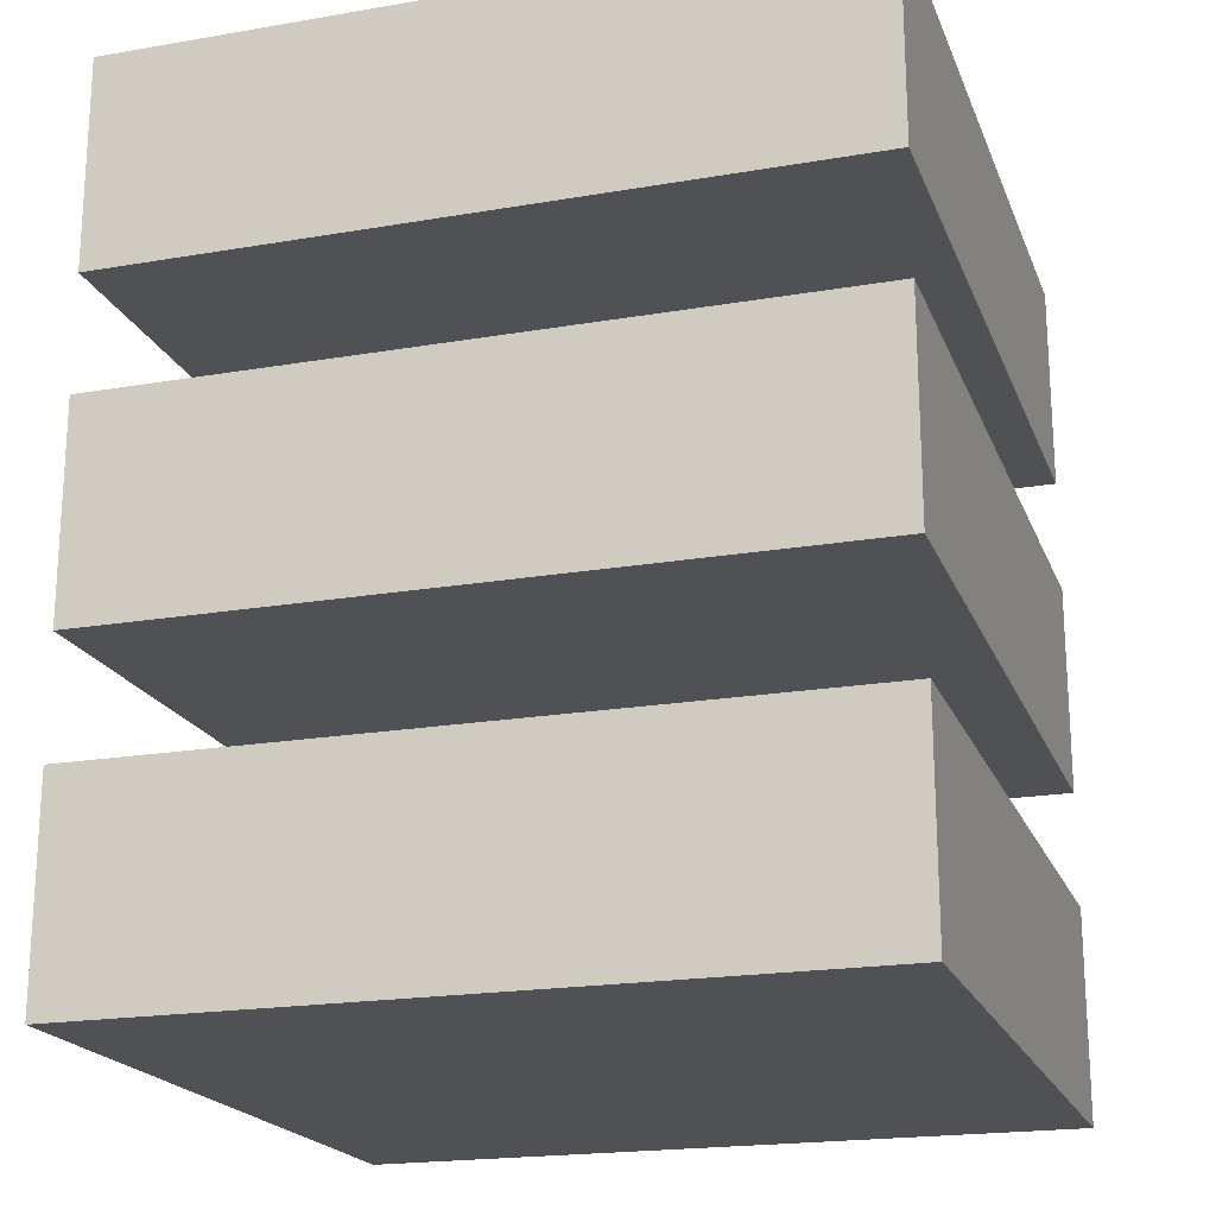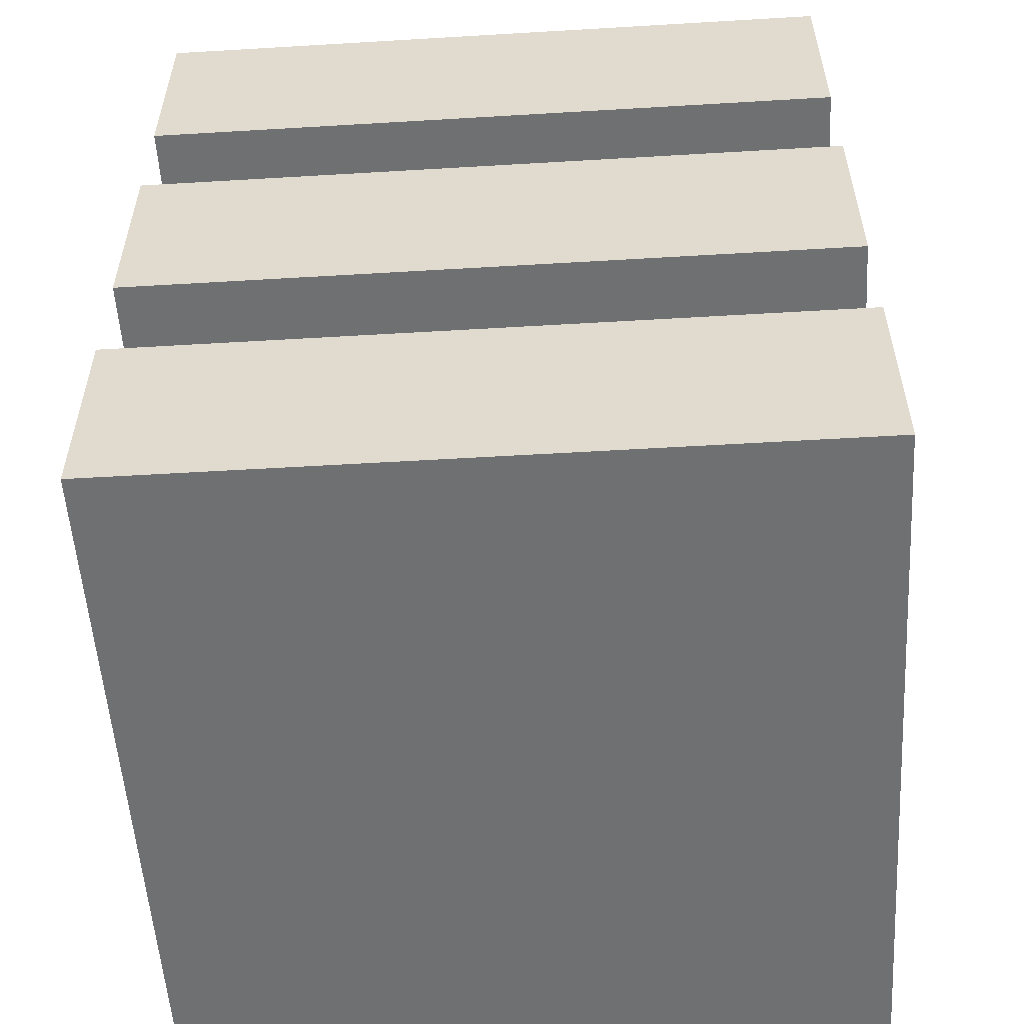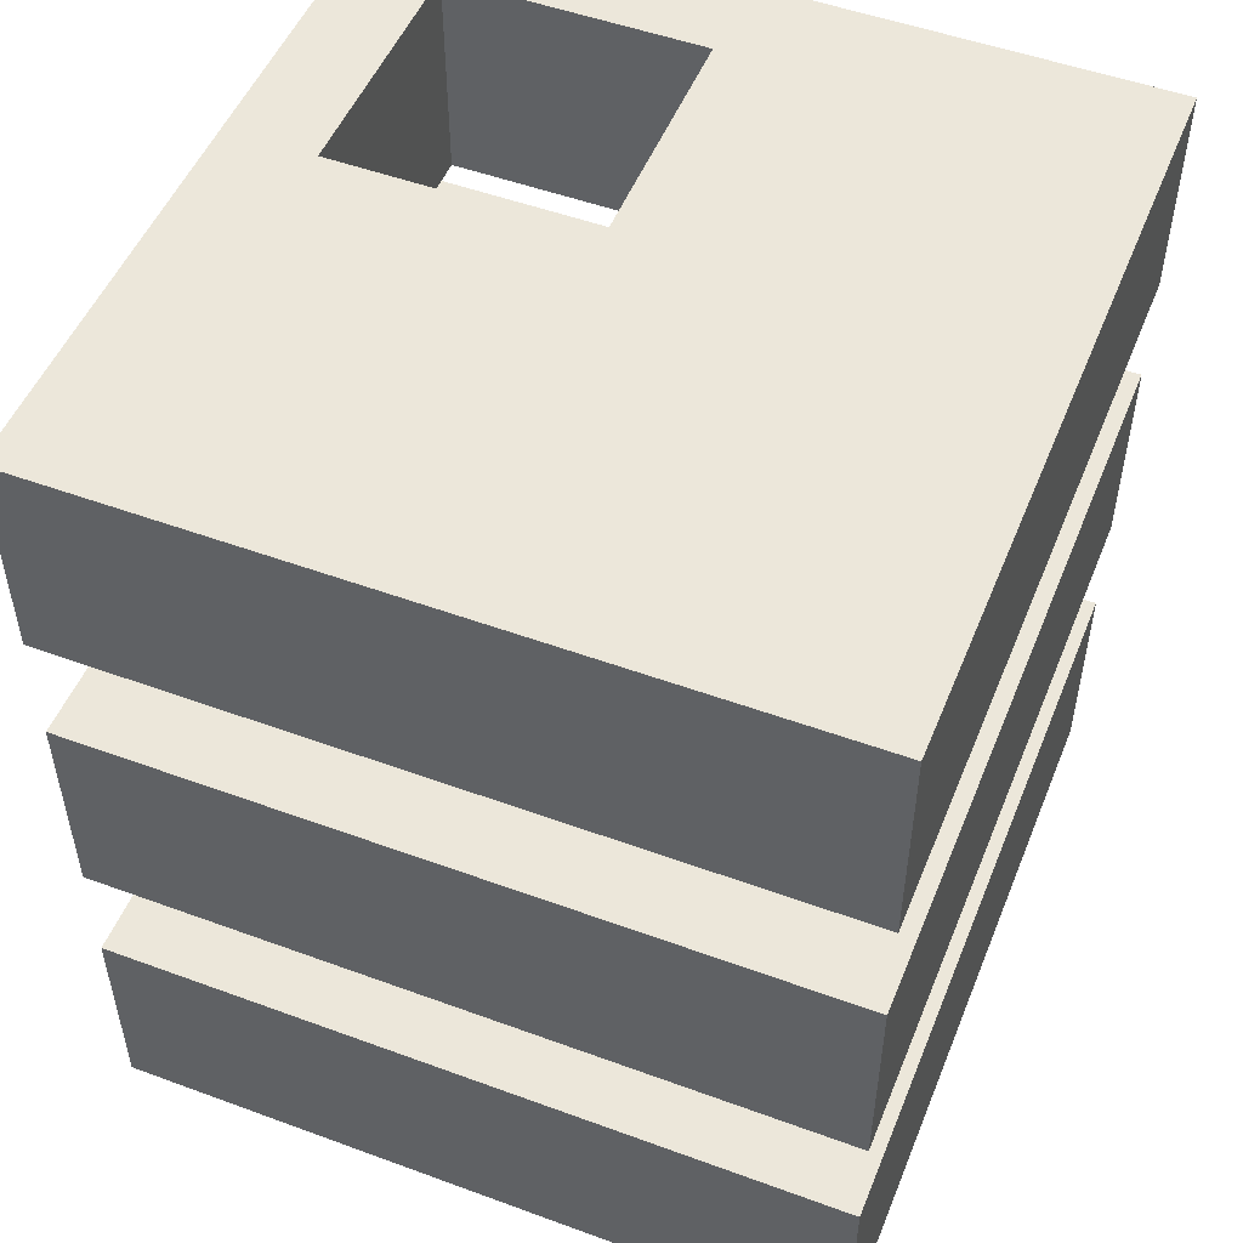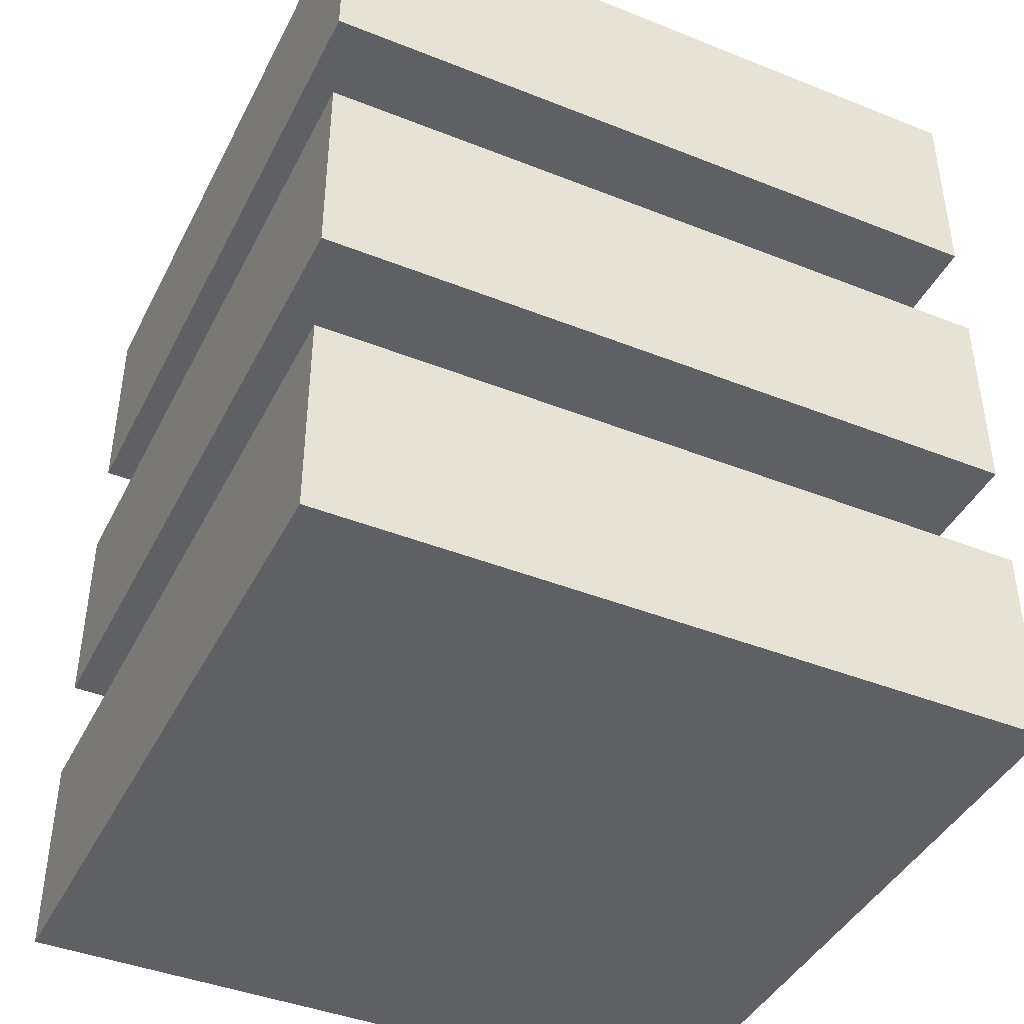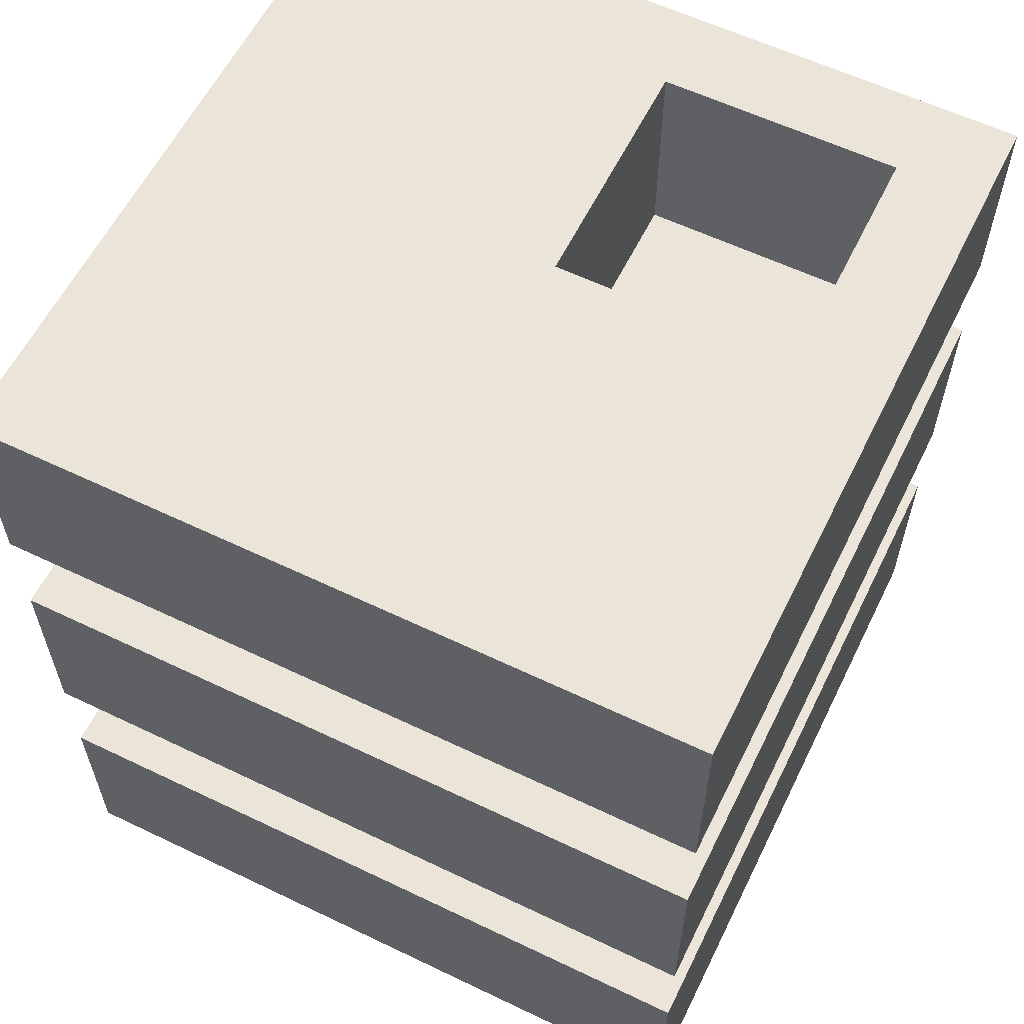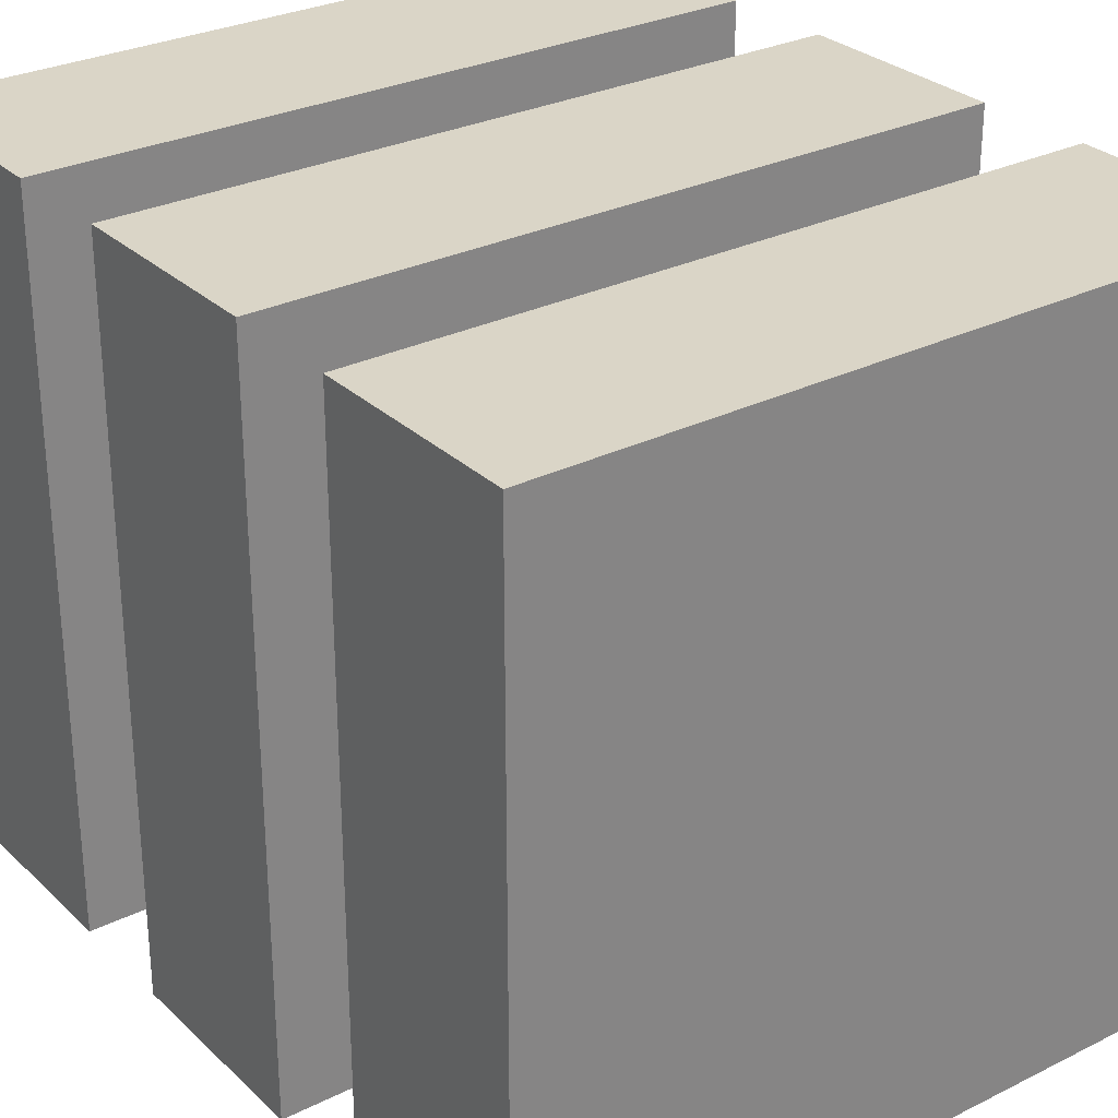
<metadata>
{"format":"obj","ext":"obj","renderer":"f3d","projection":"perspective","resolution":1024,"background":"white","views":[{"elev":-20.0,"azim":17.5,"up":"+Y"},{"elev":-54.8,"azim":93.6,"up":"+Y"},{"elev":51.0,"azim":-68.2,"up":"+Y"},{"elev":-42.4,"azim":-25.4,"up":"+Y"},{"elev":59.6,"azim":26.2,"up":"+Y"},{"elev":29.0,"azim":-36.4,"up":"+Z"}]}
</metadata>
<code>
g default
v -1 0.45 0
v 0 0.45 0
v -1 0.742 0
v 0 0.742 0
v -1 0.742 -1
v 0 0.742 -1
v -1 0.45 -1
v 0 0.45 -1
v -1 0.9 0
v 0 0.9 0
v -1 1.192 0
v 0 1.192 0
v -1 1.192 -1
v 0 1.192 -1
v -1 0.9 -1
v 0 0.9 -1
v -1 0 0
v 0 0 0
v -1 0.292 0
v 0 0.292 0
v -1 0.292 -1
v 0 0.292 -1
v -1 0 -1
v 0 0 -1
v 0 1.192 -0.8796
v -1 1.192 -0.8796
v -1 0.9 -0.8796
v 0 0.9 -0.8796
v 0 1.192 -0.5374
v -1 1.192 -0.5374
v -1 0.9 -0.5374
v 0 0.9 -0.5374
v -0.4565 1.192 -0.8796
v -0.4565 1.192 -0.5374
v -0.4565 1.192 0
v -0.4565 0.9 0
v -0.4565 0.9 -0.5374
v -0.4565 0.9 -0.8796
v -0.4565 0.9 -1
v -0.4565 1.192 -1
v -0.1239 1.192 -0.8796
v -0.1239 1.192 -0.5374
v -0.1239 1.192 0
v -0.1239 0.9 0
v -0.1239 0.9 -0.5374
v -0.1239 0.9 -0.8796
v -0.1239 0.9 -1
v -0.1239 1.192 -1
g redis V1
f 1 2 4 3
f 3 4 6 5
f 5 6 8 7
f 7 8 2 1
f 2 8 6 4
f 7 1 3 5
f 44 10 12 43
f 43 12 29 42
f 48 14 16 47
f 45 32 10 44
f 10 32 29 12
f 31 9 11 30
f 17 18 20 19
f 19 20 22 21
f 21 22 24 23
f 23 24 18 17
f 18 24 22 20
f 23 17 19 21
f 48 41 25 14
f 15 27 26 13
f 47 16 28 46
f 25 28 16 14
f 42 29 25 41
f 27 31 30 26
f 46 28 32 45
f 29 32 28 25
f 30 34 33 26
f 11 35 34 30
f 9 36 35 11
f 31 37 36 9
f 27 38 37 31
f 15 39 38 27
f 13 40 39 15
f 26 33 40 13
f 35 43 42 34
f 36 44 43 35
f 37 45 44 36
f 39 47 46 38
f 40 48 47 39
f 40 33 41 48
f 38 46 41 33
f 33 34 37 38
f 34 42 45 37
f 42 41 46 45

</code>
